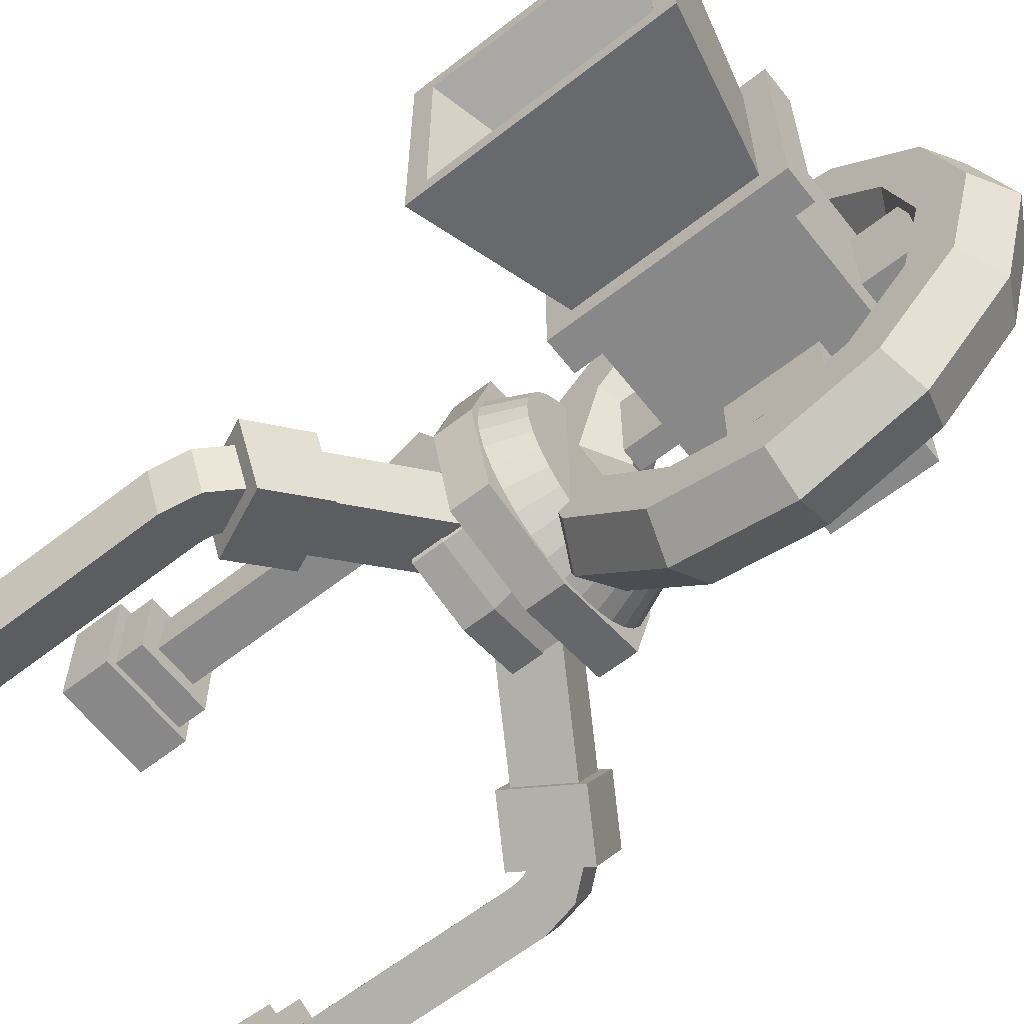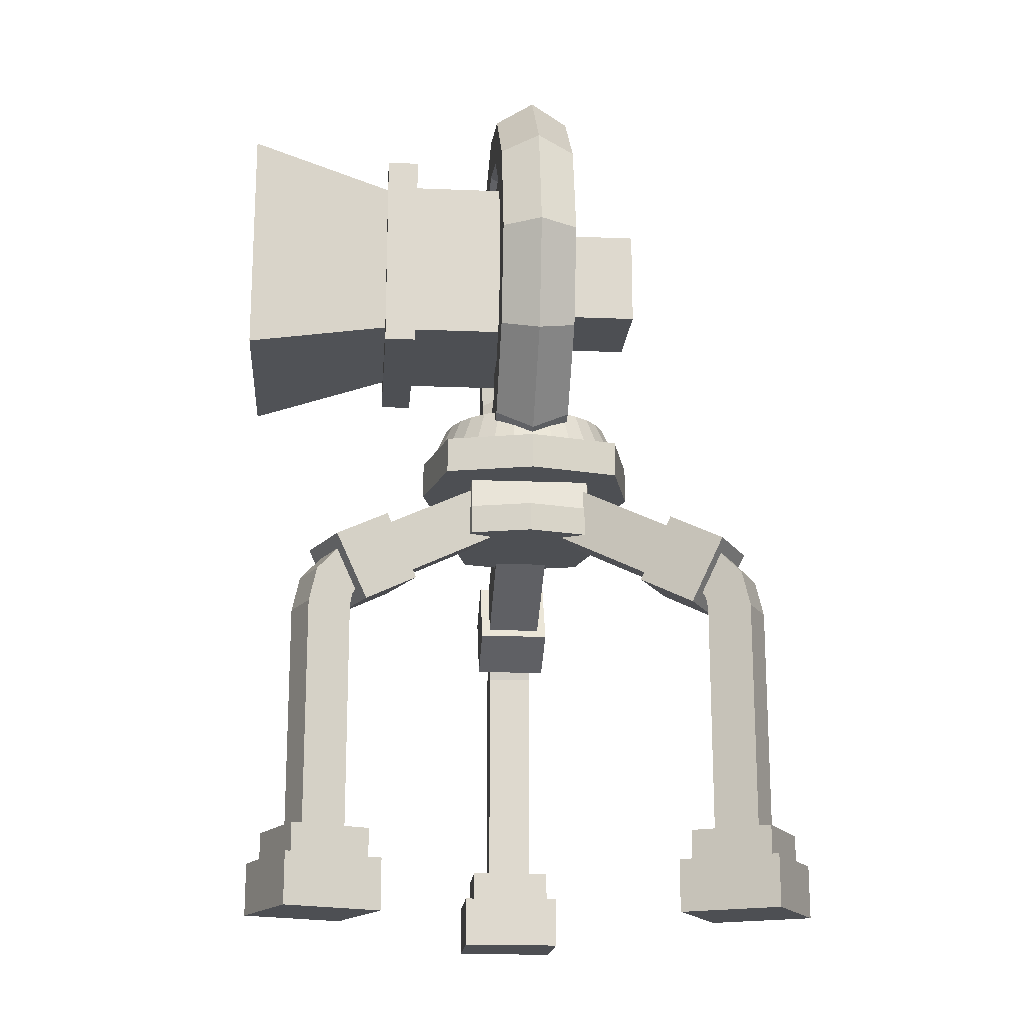
<metadata>
{"format":"obj","ext":"obj","renderer":"f3d","projection":"perspective","resolution":1024,"background":"white","views":[{"elev":-62.9,"azim":128.2,"up":"+Z"},{"elev":-17.7,"azim":175.5,"up":"+Y"}]}
</metadata>
<code>
o Cube_Cube.005
v -0.06201 0.9052 0.1221
v -0.06201 1.149 0.1221
v -0.06201 0.9052 -0.1221
v -0.06201 1.149 -0.1221
v 0.1821 0.9052 0.1221
v 0.1821 1.149 0.1221
v 0.1821 0.9052 -0.1221
v 0.1821 1.149 -0.1221
v 0.1821 1.149 -0.1221
v 0.1821 0.9052 -0.1221
v 0.1821 0.9052 0.1221
v 0.1821 1.149 0.1221
v 0.1821 1.178 -0.1508
v 0.1821 0.8765 -0.1508
v 0.1821 0.8765 0.1508
v 0.1821 1.178 0.1508
v 0.228 1.178 -0.1508
v 0.228 0.8765 -0.1508
v 0.228 0.8765 0.1508
v 0.228 1.178 0.1508
v 0.228 1.146 -0.1185
v 0.228 0.9087 -0.1185
v 0.228 0.9087 0.1185
v 0.228 1.146 0.1185
v 0.4355 1.195 -0.1675
v 0.4355 0.8597 -0.1675
v 0.4355 0.8597 0.1675
v 0.4355 1.195 0.1675
v 0.4355 1.168 -0.1407
v 0.4355 0.8865 -0.1407
v 0.4355 0.8865 0.1407
v 0.4355 1.168 0.1407
v 0.2305 1.095 -0.06728
v 0.2305 0.96 -0.06728
v 0.2305 0.96 0.06728
v 0.2305 1.095 0.06728
v 0.06004 0.9052 -0.1221
v 0.06004 1.149 -0.1221
v 0.06004 0.9052 0.1221
v 0.06004 1.149 0.1221
v -0.000985 0.9052 -0.1221
v -0.000985 1.149 0.1221
v -0.000985 1.149 -0.1221
v -0.000985 0.9052 0.1221
v -0.000985 1.149 -0.1221
v 0.06004 1.149 -0.1221
v -0.000985 0.9052 0.1221
v 0.06004 0.9052 0.1221
v 0.06004 1.149 0.1221
v 0.06004 0.9052 -0.1221
v -0.000985 0.9052 -0.1221
v -0.000985 1.149 0.1221
v 0.01427 1.149 -0.06103
v 0.04478 1.149 -0.06103
v 0.04478 1.149 0.06103
v 0.01427 1.149 0.06103
v 0.01427 1.221 -0.06103
v 0.04478 1.221 -0.06103
v 0.04478 1.221 0.06103
v 0.01427 1.221 0.06103
v 0.01427 0.9662 0.1221
v 0.04478 0.9662 0.1221
v 0.04478 1.088 0.1221
v 0.01427 1.088 0.1221
v 0.01427 0.9662 0.2122
v 0.04478 0.9662 0.2122
v 0.04478 1.088 0.2122
v 0.01427 1.088 0.2122
v 0.01427 1.088 -0.1221
v 0.04478 1.088 -0.1221
v 0.04478 0.9662 -0.1221
v 0.01427 0.9662 -0.1221
v 0.01427 1.088 -0.1963
v 0.04478 1.088 -0.1963
v 0.04478 0.9662 -0.1963
v 0.01427 0.9662 -0.1963
v 0.01427 0.9052 0.06103
v 0.04478 0.9052 0.06103
v 0.04478 0.9052 -0.06103
v 0.01427 0.9052 -0.06103
v 0.01427 0.8388 0.06103
v 0.04478 0.8388 0.06103
v 0.04478 0.8388 -0.06103
v 0.01427 0.8388 -0.06103
v -0.06201 0.9563 -0.0709
v -0.06201 0.9563 0.0709
v -0.06201 1.098 0.0709
v -0.06201 1.098 -0.0709
v -0.1693 0.9563 -0.0709
v -0.1693 0.9563 0.0709
v -0.1693 1.098 0.0709
v -0.1693 1.098 -0.0709
v -0 0.6924 -0
v 0.05517 0.7242 -0
v 0.05517 0.7879 -0
v -0 0.8198 -0
v -0.05517 0.7879 -0
v -0.05517 0.7242 -0
v -0 0.735 -0.1593
v 0.05517 0.7626 -0.1433
v 0.05517 0.8178 -0.1115
v -0 0.8454 -0.09556
v -0.05517 0.8178 -0.1115
v -0.05517 0.7626 -0.1433
v -0 0.8516 -0.2759
v 0.05517 0.8676 -0.2483
v 0.05517 0.8994 -0.1931
v -0 0.9154 -0.1655
v -0.05517 0.8994 -0.1931
v -0.05517 0.8676 -0.2483
v 0 1.011 -0.3185
v 0.05517 1.011 -0.2867
v 0.05517 1.011 -0.223
v 0 1.011 -0.1911
v -0.05517 1.011 -0.223
v -0.05517 1.011 -0.2867
v 0 1.17 -0.2759
v 0.05518 1.154 -0.2483
v 0.05517 1.122 -0.1931
v 0 1.106 -0.1655
v -0.05517 1.122 -0.1931
v -0.05517 1.154 -0.2483
v -0 1.287 -0.1593
v 0.05518 1.259 -0.1433
v 0.05518 1.204 -0.1115
v 0 1.176 -0.09556
v -0.05517 1.204 -0.1115
v -0.05517 1.259 -0.1433
v 0 1.329 -0
v 0.05518 1.298 -0
v 0.05518 1.234 -0
v 0 1.202 -0
v -0.05517 1.234 -0
v -0.05517 1.298 -0
v -0 1.287 0.1593
v 0.05518 1.259 0.1433
v 0.05518 1.204 0.1115
v 0 1.176 0.09556
v -0.05517 1.204 0.1115
v -0.05517 1.259 0.1433
v 0 1.17 0.2759
v 0.05518 1.154 0.2483
v 0.05517 1.122 0.1931
v 0 1.106 0.1655
v -0.05517 1.122 0.1931
v -0.05517 1.154 0.2483
v 0 1.011 0.3185
v 0.05517 1.011 0.2867
v 0.05517 1.011 0.223
v 0 1.011 0.1911
v -0.05517 1.011 0.223
v -0.05517 1.011 0.2867
v -0 0.8516 0.2759
v 0.05517 0.8676 0.2483
v 0.05517 0.8994 0.1931
v -0 0.9154 0.1655
v -0.05517 0.8994 0.1931
v -0.05517 0.8676 0.2483
v -0 0.735 0.1593
v 0.05517 0.7626 0.1433
v 0.05517 0.8178 0.1115
v -0 0.8454 0.09556
v -0.05517 0.8178 0.1115
v -0.05517 0.7626 0.1433
f 2 4 88 87
f 37 38 8 7
f 7 8 9 10
f 44 42 2 1
f 37 7 5 39
f 43 4 2 42
f 12 11 15 16
f 6 5 11 12
f 5 7 10 11
f 8 6 12 9
f 13 16 20 17
f 11 10 14 15
f 9 12 16 13
f 10 9 13 14
f 18 17 21 22
f 14 13 17 18
f 16 15 19 20
f 15 14 18 19
f 24 23 27 28
f 20 19 23 24
f 19 18 22 23
f 17 20 24 21
f 25 28 32 29
f 23 22 26 27
f 21 24 28 25
f 22 21 25 26
f 32 31 35 36
f 26 25 29 30
f 28 27 31 32
f 27 26 30 31
f 34 33 36 35
f 31 30 34 35
f 29 32 36 33
f 30 29 33 34
f 8 38 40 6
f 38 37 50 46
f 5 6 40 39
f 44 41 51 47
f 3 4 43 41
f 3 41 44 1
f 40 38 46 49
f 42 44 47 52
f 51 50 79 80
f 51 45 69 72
f 45 52 56 53
f 48 49 63 62
f 37 39 48 50
f 43 42 52 45
f 41 43 45 51
f 39 40 49 48
f 53 56 60 57
f 49 46 54 55
f 46 45 53 54
f 52 49 55 56
f 58 57 60 59
f 55 54 58 59
f 56 55 59 60
f 54 53 57 58
f 61 62 66 65
f 52 47 61 64
f 49 52 64 63
f 47 48 62 61
f 66 67 68 65
f 64 61 65 68
f 62 63 67 66
f 63 64 68 67
f 71 72 76 75
f 50 51 72 71
f 45 46 70 69
f 46 50 71 70
f 76 73 74 75
f 69 70 74 73
f 72 69 73 76
f 70 71 75 74
f 79 78 82 83
f 47 51 80 77
f 50 48 78 79
f 48 47 77 78
f 84 83 82 81
f 80 79 83 84
f 78 77 81 82
f 77 80 84 81
f 88 85 89 92
f 3 1 86 85
f 4 3 85 88
f 1 2 87 86
f 90 91 92 89
f 86 87 91 90
f 87 88 92 91
f 85 86 90 89
f 93 99 100 94
f 94 100 101 95
f 95 101 102 96
f 96 102 103 97
f 97 103 104 98
f 98 104 99 93
f 99 105 106 100
f 100 106 107 101
f 101 107 108 102
f 102 108 109 103
f 103 109 110 104
f 104 110 105 99
f 105 111 112 106
f 106 112 113 107
f 107 113 114 108
f 108 114 115 109
f 109 115 116 110
f 110 116 111 105
f 111 117 118 112
f 112 118 119 113
f 113 119 120 114
f 114 120 121 115
f 115 121 122 116
f 116 122 117 111
f 117 123 124 118
f 118 124 125 119
f 119 125 126 120
f 120 126 127 121
f 121 127 128 122
f 122 128 123 117
f 123 129 130 124
f 124 130 131 125
f 125 131 132 126
f 126 132 133 127
f 127 133 134 128
f 128 134 129 123
f 129 135 136 130
f 130 136 137 131
f 131 137 138 132
f 132 138 139 133
f 133 139 140 134
f 134 140 135 129
f 135 141 142 136
f 136 142 143 137
f 137 143 144 138
f 138 144 145 139
f 139 145 146 140
f 140 146 141 135
f 141 147 148 142
f 142 148 149 143
f 143 149 150 144
f 144 150 151 145
f 145 151 152 146
f 146 152 147 141
f 147 153 154 148
f 148 154 155 149
f 149 155 156 150
f 150 156 157 151
f 151 157 158 152
f 152 158 153 147
f 153 159 160 154
f 154 160 161 155
f 155 161 162 156
f 156 162 163 157
f 157 163 164 158
f 158 164 159 153
f 159 93 94 160
f 160 94 95 161
f 161 95 96 162
f 162 96 97 163
f 163 97 98 164
f 164 98 93 159
o Cube.003_Cube.004
v -0.08928 0.5855 0.08928
v -0.08928 0.6703 0.08928
v -0.08928 0.5855 -0.08928
v -0.08928 0.6703 -0.08928
v 0.08928 0.5855 0.08928
v 0.08928 0.6703 0.08928
v 0.08928 0.5855 -0.08928
v 0.08928 0.6703 -0.08928
v -0.129 0.6703 0.129
v -0.129 0.6703 -0.129
v 0.129 0.6703 -0.129
v 0.129 0.6703 0.129
v -0.129 0.7227 0.129
v -0.129 0.7227 -0.129
v 0.129 0.7227 -0.129
v 0.129 0.7227 0.129
v 0.4129 -0.000637 -0.09938
v 0.4129 0.07361 -0.09938
v 0.2779 -0.000637 -0.04058
v 0.2779 0.07361 -0.04058
v 0.3541 -0.000637 -0.2343
v 0.3541 0.07361 -0.2343
v 0.2191 -0.000637 -0.1755
v 0.2191 0.07361 -0.1755
v 0.3941 0.07361 -0.1068
v 0.2853 0.07361 -0.05933
v 0.2378 0.07361 -0.1682
v 0.3467 0.07361 -0.2156
v 0.3941 0.1165 -0.1068
v 0.2853 0.1165 -0.05933
v 0.2378 0.1165 -0.1682
v 0.3467 0.1165 -0.2156
v 0.3593 0.1165 -0.1204
v 0.299 0.1165 -0.09415
v 0.2727 0.1165 -0.1545
v 0.333 0.1165 -0.1808
v 0.3593 0.4479 -0.1204
v 0.299 0.4479 -0.09415
v 0.2727 0.4479 -0.1545
v 0.333 0.4479 -0.1808
v 0.3483 0.4986 -0.1157
v 0.2962 0.4654 -0.09295
v 0.2699 0.4654 -0.1533
v 0.3221 0.4986 -0.176
v 0.3197 0.5328 -0.1032
v 0.2916 0.4745 -0.09094
v 0.2653 0.4745 -0.1513
v 0.2934 0.5328 -0.1635
v 0.3362 0.5504 -0.08866
v 0.291 0.4569 -0.06898
v 0.2488 0.4569 -0.1658
v 0.294 0.5504 -0.1855
v 0.262 0.5931 -0.05633
v 0.2168 0.4996 -0.03665
v 0.1746 0.4996 -0.1335
v 0.2198 0.5931 -0.1532
v 0.251 0.5813 -0.06602
v 0.2172 0.5113 -0.05128
v 0.1856 0.5113 -0.1238
v 0.2194 0.5813 -0.1385
v 0.251 0.5813 -0.06602
v 0.2172 0.5113 -0.05128
v 0.1856 0.5113 -0.1238
v 0.2194 0.5813 -0.1385
v 0.05351 0.6949 0.02004
v 0.01968 0.6249 0.03478
v -0.01192 0.6249 -0.03775
v 0.02191 0.6949 -0.05249
v -0.3344 -0.000637 -0.2616
v -0.3344 0.07361 -0.2616
v -0.2045 -0.000637 -0.1923
v -0.2045 0.07361 -0.1923
v -0.4037 -0.000637 -0.1316
v -0.4037 0.07361 -0.1316
v -0.2738 -0.000637 -0.06238
v -0.2738 0.07361 -0.06238
v -0.3286 0.07361 -0.2423
v -0.2238 0.07361 -0.1864
v -0.2797 0.07361 -0.08164
v -0.3844 0.07361 -0.1375
v -0.3286 0.1165 -0.2423
v -0.2238 0.1165 -0.1864
v -0.2797 0.1165 -0.08164
v -0.3844 0.1165 -0.1375
v -0.3177 0.1165 -0.2065
v -0.2596 0.1165 -0.1755
v -0.2906 0.1165 -0.1174
v -0.3486 0.1165 -0.1484
v -0.3177 0.4479 -0.2065
v -0.2596 0.4479 -0.1755
v -0.2906 0.4479 -0.1174
v -0.3486 0.4479 -0.1484
v -0.3071 0.4986 -0.2009
v -0.2569 0.4654 -0.1741
v -0.2879 0.4654 -0.116
v -0.3381 0.4986 -0.1428
v -0.2796 0.5328 -0.1862
v -0.2525 0.4745 -0.1717
v -0.2835 0.4745 -0.1137
v -0.3106 0.5328 -0.1281
v -0.2784 0.5504 -0.2081
v -0.2349 0.4569 -0.1849
v -0.2846 0.4569 -0.09172
v -0.3281 0.5504 -0.1149
v -0.207 0.5931 -0.17
v -0.1635 0.4996 -0.1469
v -0.2132 0.4996 -0.05364
v -0.2567 0.5931 -0.07682
v -0.2078 0.5813 -0.1554
v -0.1752 0.5113 -0.1381
v -0.2124 0.5113 -0.06825
v -0.245 0.5813 -0.08561
v -0.2078 0.5813 -0.1554
v -0.1752 0.5113 -0.1381
v -0.2124 0.5113 -0.06825
v -0.245 0.5813 -0.08561
v -0.01766 0.6949 -0.05405
v 0.0149 0.6249 -0.03669
v -0.02232 0.6249 0.03312
v -0.05488 0.6949 0.01576
v -0.0736 -0.000637 0.4185
v -0.0736 0.07361 0.4185
v -0.0736 -0.000637 0.2712
v -0.0736 0.07361 0.2712
v 0.07362 -0.000637 0.4185
v 0.07362 0.07361 0.4185
v 0.07362 -0.000637 0.2712
v 0.07362 0.07361 0.2712
v -0.05936 0.07361 0.4042
v -0.05936 0.07361 0.2855
v 0.05938 0.07361 0.2855
v 0.05938 0.07361 0.4042
v -0.05936 0.1165 0.4042
v -0.05936 0.1165 0.2855
v 0.05938 0.1165 0.2855
v 0.05938 0.1165 0.4042
v -0.0329 0.1165 0.3778
v -0.0329 0.1165 0.3119
v 0.03292 0.1165 0.3119
v 0.03292 0.1165 0.3778
v -0.0329 0.4479 0.3778
v -0.0329 0.4479 0.3119
v 0.03292 0.4479 0.3119
v 0.03292 0.4479 0.3778
v -0.0329 0.4986 0.3658
v -0.0329 0.4654 0.3089
v 0.03292 0.4654 0.3089
v 0.03292 0.4986 0.3658
v -0.0329 0.5328 0.3346
v -0.0329 0.4745 0.3039
v 0.03292 0.4745 0.3039
v 0.03292 0.5328 0.3346
v -0.05281 0.5504 0.3439
v -0.05281 0.4569 0.2946
v 0.05283 0.4569 0.2946
v 0.05283 0.5504 0.3439
v -0.05281 0.5931 0.263
v -0.05281 0.4996 0.2137
v 0.05283 0.4996 0.2137
v 0.05283 0.5931 0.263
v -0.03954 0.5813 0.2568
v -0.03954 0.5113 0.2199
v 0.03957 0.5113 0.2199
v 0.03957 0.5813 0.2568
v -0.03954 0.5813 0.2568
v -0.03954 0.5113 0.2199
v 0.03957 0.5113 0.2199
v 0.03957 0.5813 0.2568
v -0.03954 0.6949 0.04131
v -0.03954 0.6249 0.004418
v 0.03957 0.6249 0.004418
v 0.03957 0.6949 0.04131
v 0 0.7184 -0.1523
v 0 0.7733 -0.1279
v 0.02972 0.7184 -0.1494
v 0.02494 0.7733 -0.1254
v 0.05829 0.7184 -0.1407
v 0.04893 0.7733 -0.1181
v 0.08463 0.7184 -0.1267
v 0.07104 0.7733 -0.1063
v 0.1077 0.7184 -0.1077
v 0.09041 0.7733 -0.09041
v 0.1267 0.7184 -0.08463
v 0.1063 0.7733 -0.07104
v 0.1407 0.7184 -0.05829
v 0.1181 0.7733 -0.04893
v 0.1494 0.7184 -0.02972
v 0.1254 0.7733 -0.02494
v 0.1523 0.7184 -0
v 0.1279 0.7733 -0
v 0.1494 0.7184 0.02972
v 0.1254 0.7733 0.02494
v 0.1407 0.7184 0.05829
v 0.1181 0.7733 0.04893
v 0.1267 0.7184 0.08462
v 0.1063 0.7733 0.07104
v 0.1077 0.7184 0.1077
v 0.09041 0.7733 0.09041
v 0.08463 0.7184 0.1266
v 0.07104 0.7733 0.1063
v 0.05829 0.7184 0.1407
v 0.04893 0.7733 0.1181
v 0.02972 0.7184 0.1494
v 0.02494 0.7733 0.1254
v -0 0.7184 0.1523
v -0 0.7733 0.1279
v -0.02972 0.7184 0.1494
v -0.02494 0.7733 0.1254
v -0.05829 0.7184 0.1407
v -0.04893 0.7733 0.1181
v -0.08463 0.7184 0.1266
v -0.07104 0.7733 0.1063
v -0.1077 0.7184 0.1077
v -0.09041 0.7733 0.09041
v -0.1267 0.7184 0.08462
v -0.1063 0.7733 0.07104
v -0.1407 0.7184 0.05829
v -0.1181 0.7733 0.04893
v -0.1494 0.7184 0.02972
v -0.1254 0.7733 0.02494
v -0.1523 0.7184 -0
v -0.1279 0.7733 -0
v -0.1494 0.7184 -0.02972
v -0.1254 0.7733 -0.02494
v -0.1407 0.7184 -0.05829
v -0.1181 0.7733 -0.04893
v -0.1266 0.7184 -0.08463
v -0.1063 0.7733 -0.07104
v -0.1077 0.7184 -0.1077
v -0.09041 0.7733 -0.09041
v -0.08462 0.7184 -0.1267
v -0.07104 0.7733 -0.1063
v -0.05829 0.7184 -0.1407
v -0.04893 0.7733 -0.1181
v -0.02972 0.7184 -0.1494
v -0.02494 0.7733 -0.1254
v -0.1116 0.5855 0
v -0.08928 0.6279 0.08928
v -0.08928 0.6703 0
v -0.08928 0.6279 -0.08928
v 0 0.5855 -0.1116
v -0 0.6703 -0.08928
v 0.08928 0.6279 -0.08928
v 0.1116 0.5855 0
v 0.08928 0.6703 0
v 0.08928 0.6279 0.08928
v 0 0.5855 0.1116
v -0 0.6703 0.08928
v -0.1612 0.6703 0
v 0 0.6703 -0.1612
v 0.1612 0.6703 0
v 0 0.6703 0.1612
v 0.1091 0.6703 -0.1091
v 0.1091 0.6703 0.1091
v -0.1091 0.6703 0.1091
v -0.1091 0.6703 -0.1091
v -0.1612 0.7227 0
v 0 0.7227 -0.1612
v 0.1612 0.7227 0
v 0 0.7227 0.1612
v -0.129 0.6965 0.129
v -0.129 0.6965 -0.129
v 0.129 0.6965 0.129
v 0.129 0.6965 -0.129
v 0.1612 0.6965 0
v 0 0.6965 -0.1612
v 0 0.6965 0.1612
v 0 0.7227 0
v -0 0.6703 -0.1091
v -0 0.6703 0.1091
v -0.1091 0.6703 0
v -0.1612 0.6965 0
v 0.1091 0.6703 0
v 0 0.5855 0
v 0 0.6279 0.1116
v 0.1116 0.6279 0
v 0 0.6279 -0.1116
v -0.1116 0.6279 0
f 442 403 168 404
f 441 406 172 407
f 440 409 170 410
f 439 412 166 402
f 438 408 169 411
f 437 417 175 415
f 436 425 177 421
f 435 419 173 413
f 434 418 176 416
f 433 420 174 414
f 432 421 177 424
f 431 427 180 424
f 430 426 178 422
f 429 428 179 423
f 181 182 184 183
f 183 184 188 187
f 187 188 186 185
f 185 186 182 181
f 183 187 185 181
f 188 184 190 191
f 192 191 195 196
f 186 188 191 192
f 184 182 189 190
f 182 186 192 189
f 194 193 197 198
f 190 189 193 194
f 189 192 196 193
f 191 190 194 195
f 197 200 204 201
f 193 196 200 197
f 195 194 198 199
f 196 195 199 200
f 204 203 207 208
f 199 198 202 203
f 200 199 203 204
f 198 197 201 202
f 205 208 212 209
f 202 201 205 206
f 201 204 208 205
f 203 202 206 207
f 211 210 214 215
f 207 206 210 211
f 208 207 211 212
f 206 205 209 210
f 216 215 219 220
f 212 211 215 216
f 210 209 213 214
f 209 212 216 213
f 217 220 224 221
f 214 213 217 218
f 213 216 220 217
f 215 214 218 219
f 224 223 227 228
f 219 218 222 223
f 220 219 223 224
f 218 217 221 222
f 228 227 231 232
f 222 221 225 226
f 221 224 228 225
f 223 222 226 227
f 231 230 229 232
f 226 225 229 230
f 225 228 232 229
f 227 226 230 231
f 233 234 236 235
f 235 236 240 239
f 239 240 238 237
f 237 238 234 233
f 235 239 237 233
f 240 236 242 243
f 244 243 247 248
f 238 240 243 244
f 236 234 241 242
f 234 238 244 241
f 246 245 249 250
f 242 241 245 246
f 241 244 248 245
f 243 242 246 247
f 249 252 256 253
f 245 248 252 249
f 247 246 250 251
f 248 247 251 252
f 256 255 259 260
f 251 250 254 255
f 252 251 255 256
f 250 249 253 254
f 257 260 264 261
f 254 253 257 258
f 253 256 260 257
f 255 254 258 259
f 263 262 266 267
f 259 258 262 263
f 260 259 263 264
f 258 257 261 262
f 268 267 271 272
f 264 263 267 268
f 262 261 265 266
f 261 264 268 265
f 269 272 276 273
f 266 265 269 270
f 265 268 272 269
f 267 266 270 271
f 276 275 279 280
f 271 270 274 275
f 272 271 275 276
f 270 269 273 274
f 280 279 283 284
f 274 273 277 278
f 273 276 280 277
f 275 274 278 279
f 283 282 281 284
f 278 277 281 282
f 277 280 284 281
f 279 278 282 283
f 285 286 288 287
f 287 288 292 291
f 291 292 290 289
f 289 290 286 285
f 287 291 289 285
f 292 288 294 295
f 296 295 299 300
f 290 292 295 296
f 288 286 293 294
f 286 290 296 293
f 298 297 301 302
f 294 293 297 298
f 293 296 300 297
f 295 294 298 299
f 301 304 308 305
f 297 300 304 301
f 299 298 302 303
f 300 299 303 304
f 308 307 311 312
f 303 302 306 307
f 304 303 307 308
f 302 301 305 306
f 309 312 316 313
f 306 305 309 310
f 305 308 312 309
f 307 306 310 311
f 315 314 318 319
f 311 310 314 315
f 312 311 315 316
f 310 309 313 314
f 320 319 323 324
f 316 315 319 320
f 314 313 317 318
f 313 316 320 317
f 321 324 328 325
f 318 317 321 322
f 317 320 324 321
f 319 318 322 323
f 328 327 331 332
f 323 322 326 327
f 324 323 327 328
f 322 321 325 326
f 332 331 335 336
f 326 325 329 330
f 325 328 332 329
f 327 326 330 331
f 335 334 333 336
f 330 329 333 334
f 329 332 336 333
f 331 330 334 335
f 337 338 340 339
f 339 340 342 341
f 341 342 344 343
f 343 344 346 345
f 345 346 348 347
f 347 348 350 349
f 349 350 352 351
f 351 352 354 353
f 353 354 356 355
f 355 356 358 357
f 357 358 360 359
f 359 360 362 361
f 361 362 364 363
f 363 364 366 365
f 365 366 368 367
f 367 368 370 369
f 369 370 372 371
f 371 372 374 373
f 373 374 376 375
f 375 376 378 377
f 377 378 380 379
f 379 380 382 381
f 381 382 384 383
f 383 384 386 385
f 385 386 388 387
f 387 388 390 389
f 389 390 392 391
f 391 392 394 393
f 393 394 396 395
f 395 396 398 397
f 340 338 400 398 396 394 392 390 388 386 384 382 380 378 376 374 372 370 368 366 364 362 360 358 356 354 352 350 348 346 344 342
f 397 398 400 399
f 399 400 338 337
f 337 339 341 343 345 347 349 351 353 355 357 359 361 363 365 367 369 371 373 375 377 379 381 383 385 387 389 391 393 395 397 399
f 427 429 423 180
f 176 415 429 427
f 415 175 428 429
f 428 430 422 179
f 175 414 430 428
f 414 174 426 430
f 425 431 424 177
f 173 416 431 425
f 416 176 427 431
f 423 432 424 180
f 179 422 432 423
f 422 178 421 432
f 417 433 414 175
f 172 406 433 417
f 406 168 420 433
f 419 434 416 173
f 166 412 434 419
f 412 170 418 434
f 420 435 413 174
f 168 403 435 420
f 403 166 419 435
f 426 436 421 178
f 174 413 436 426
f 413 173 425 436
f 418 437 415 176
f 170 409 437 418
f 409 172 417 437
f 401 438 411 165
f 167 405 438 401
f 405 171 408 438
f 411 439 402 165
f 169 410 439 411
f 410 170 412 439
f 408 440 410 169
f 171 407 440 408
f 407 172 409 440
f 405 441 407 171
f 167 404 441 405
f 404 168 406 441
f 401 442 404 167
f 165 402 442 401
f 402 166 403 442

</code>
